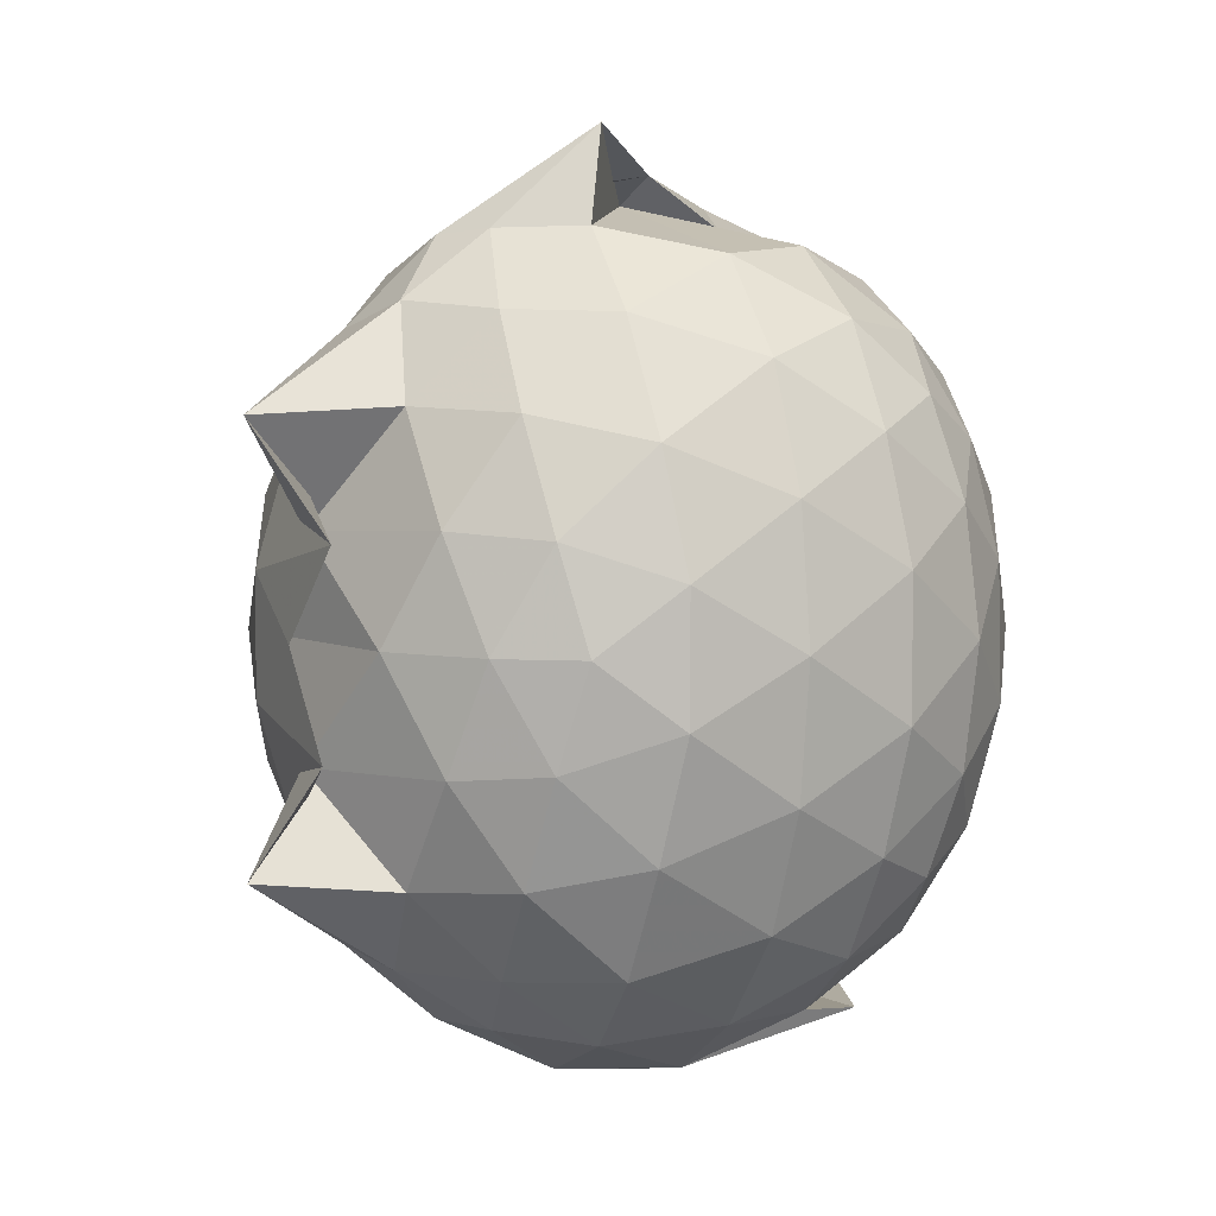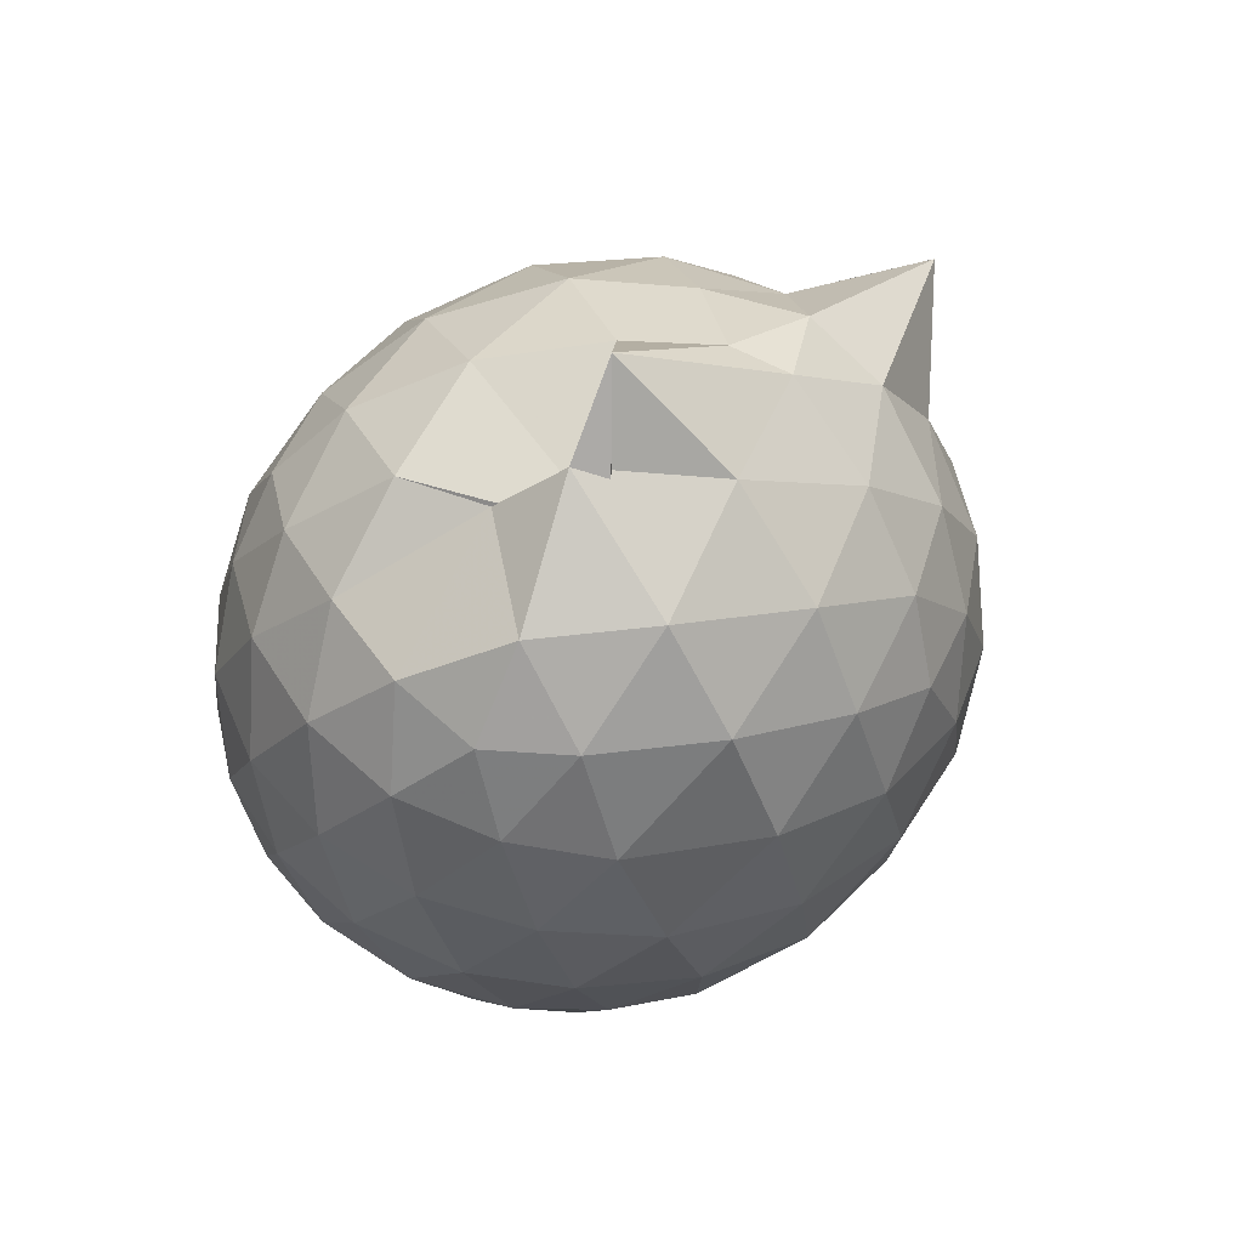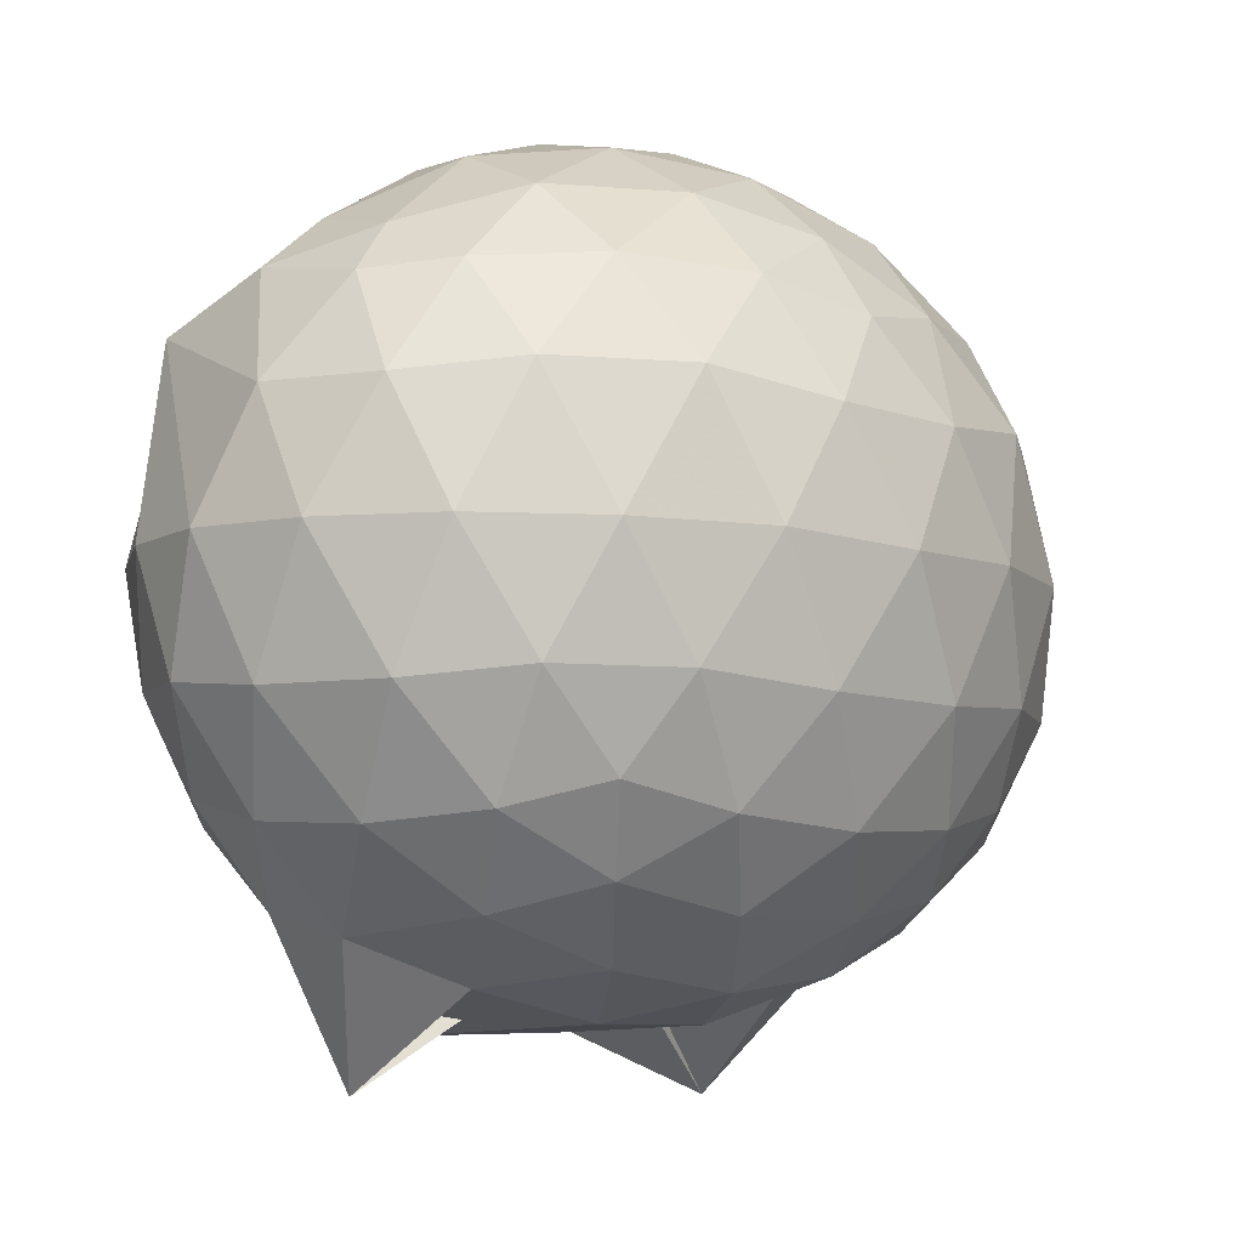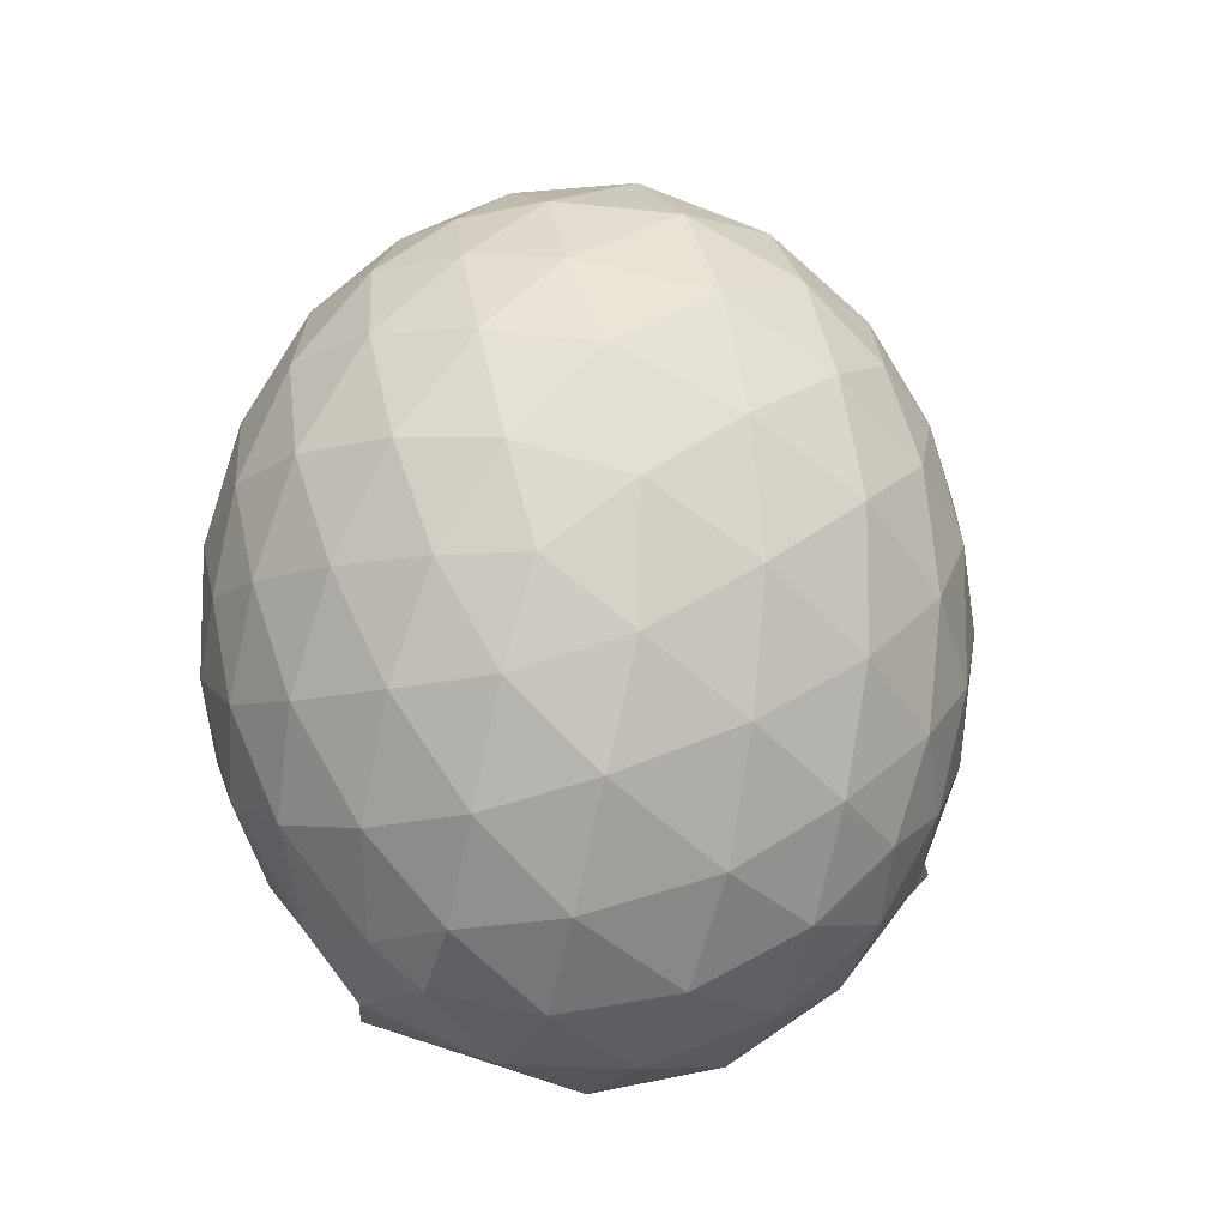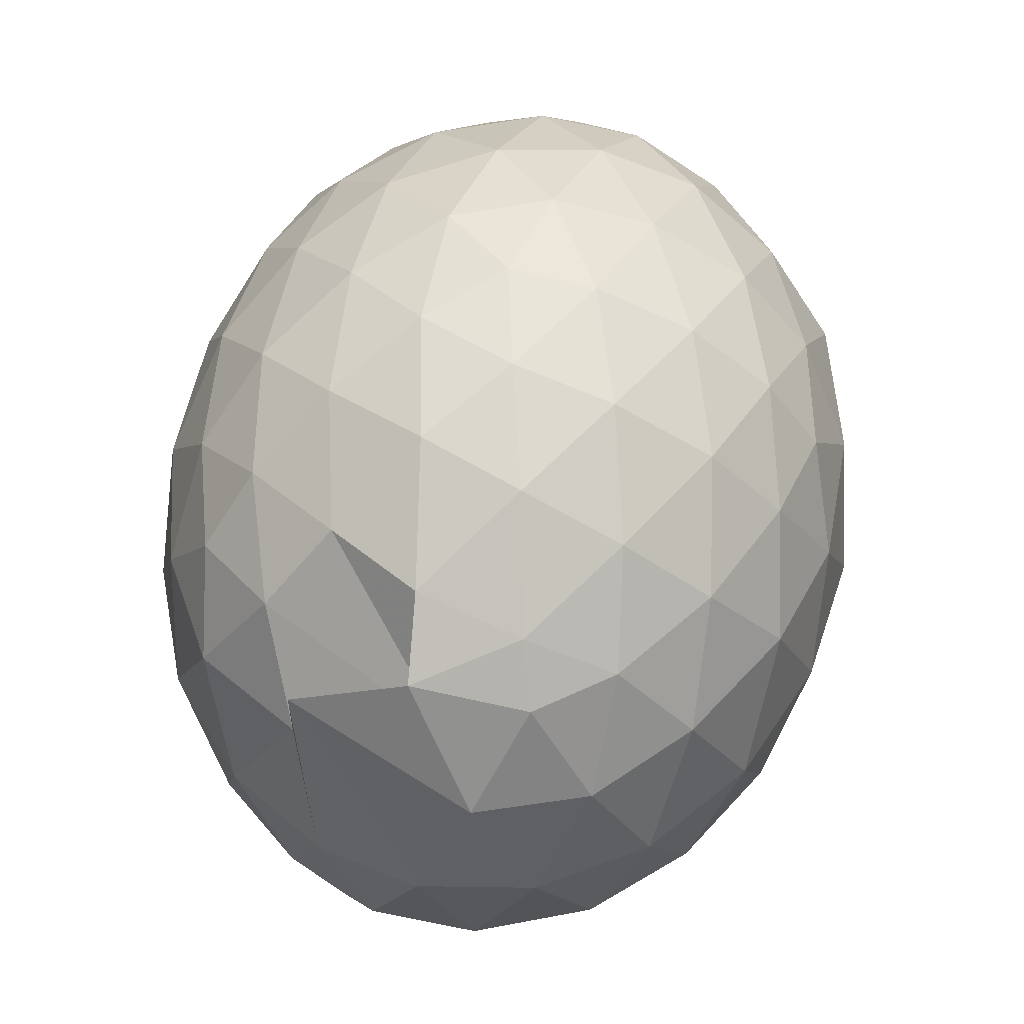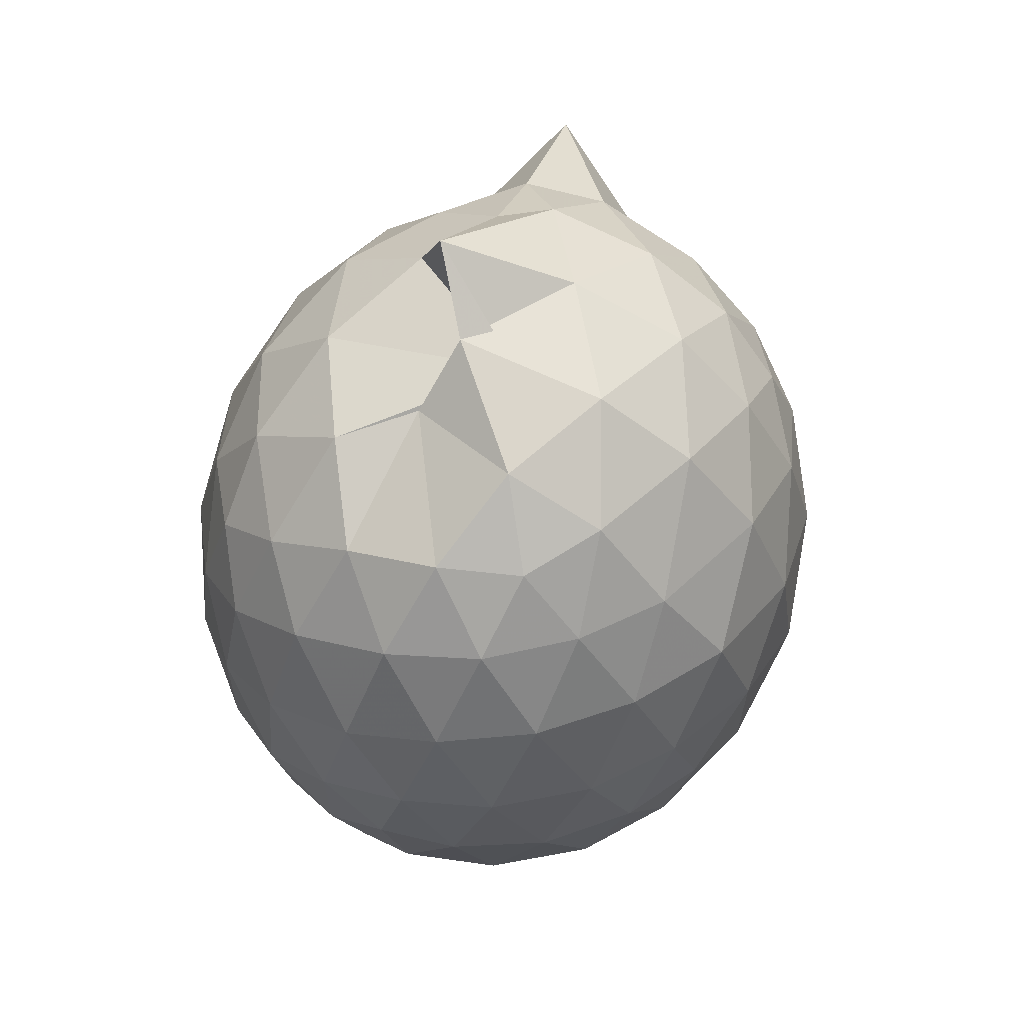
<metadata>
{"format":"obj","ext":"obj","renderer":"f3d","projection":"perspective","resolution":1024,"background":"white","views":[{"elev":4.4,"azim":-116.6,"up":"+Y"},{"elev":76.4,"azim":56.4,"up":"+Y"},{"elev":-7.9,"azim":44.9,"up":"+Z"},{"elev":-11.3,"azim":64.6,"up":"+Y"},{"elev":53.7,"azim":10.7,"up":"+Z"},{"elev":65.4,"azim":21.0,"up":"+Y"}]}
</metadata>
<code>
v -0.8338 -0.1174 1.099
v -0.9675 -0.1121 -0.855
v -0.05448 -0.1145 0.6079
v -0.1158 0.1506 0.659
v -0.2429 0.4371 0.6724
v -0.4207 0.6684 0.643
v -0.5956 0.8208 0.5898
v -0.8144 0.8286 0.6509
v -1.06 0.7666 0.6652
v -1.291 0.6309 0.6613
v -1.471 0.477 0.6031
v -1.537 0.2157 0.6633
v -1.571 -0.1146 0.6854
v -1.54 -0.4431 0.6623
v -1.469 -0.7025 0.6063
v -1.274 -0.8734 0.6596
v -0.7983 -1.086 0.5604
v -0.8894 -1.057 0.6924
v -0.6059 -1.042 0.6414
v -0.4246 -0.9143 0.6586
v -0.2429 -0.6745 0.679
v -0.1155 -0.3807 0.6631
v 0.01871 0.06272 0.3911
v -0.07375 0.3907 0.4341
v -0.2496 0.6386 0.4507
v -0.452 0.849 0.4092
v -0.7136 0.9571 0.3923
v -1.012 0.8841 0.2728
v -1.199 0.8409 0.4058
v -1.446 0.657 0.3968
v -1.599 0.3904 0.3969
v -1.678 0.06853 0.4242
v -1.678 -0.3 0.4245
v -1.6 -0.6191 0.3988
v -1.445 -0.889 0.3974
v -1.174 -1.071 0.4391
v -1.174 -1.079 0.5851
v -0.7187 -1.196 0.4064
v -0.4486 -1.097 0.4027
v -0.2408 -0.8928 0.4344
v -0.06841 -0.598 0.4367
v 0.01865 -0.2869 0.3934
v 0.02079 0.2385 0.1169
v -0.1079 0.5603 0.1178
v -0.3079 0.8144 0.1164
v -0.5631 0.9774 0.1147
v -0.9587 1.018 0.103
v -0.8043 0.9512 0.09982
v -1.341 0.8101 0.12
v -1.562 0.5608 0.1147
v -1.691 0.2409 0.114
v -1.736 -0.1146 0.1138
v -1.692 -0.47 0.1141
v -1.566 -0.7879 0.1143
v -1.353 -1.042 0.1187
v -1.102 -1.201 0.1232
v -0.8428 -1.26 0.1214
v -0.56 -1.208 0.1158
v -0.3071 -1.045 0.1156
v -0.1068 -0.7906 0.1152
v 0.02168 -0.468 0.1172
v 0.06728 -0.1156 0.1043
v -0.07098 0.3888 -0.1681
v -0.2261 0.6602 -0.1684
v -0.441 0.8511 -0.1941
v -0.7487 0.9692 -0.1892
v -1.089 1.13 -0.09287
v -1.18 0.8769 -0.1647
v -1.427 0.6664 -0.1971
v -1.6 0.3685 -0.1971
v -1.687 0.05324 -0.1689
v -1.687 -0.2821 -0.1687
v -1.593 -0.601 -0.198
v -1.432 -0.8943 -0.1951
v -1.212 -1.094 -0.1617
v -0.9761 -1.2 -0.1678
v -0.717 -1.194 -0.1943
v -0.4403 -1.08 -0.1943
v -0.2244 -0.8905 -0.1676
v -0.06821 -0.6188 -0.1671
v 0.004725 -0.2978 -0.1926
v 0.005737 0.06911 -0.1935
v -0.2072 0.4704 -0.3779
v -0.3787 0.6373 -0.4356
v -0.6192 0.7735 -0.4607
v -0.9039 0.8612 -0.4469
v -1.036 0.8731 -0.3636
v -1.239 0.6746 -0.4318
v -1.422 0.4347 -0.4597
v -1.552 0.149 -0.4346
v -1.613 -0.1147 -0.3788
v -1.546 -0.3807 -0.4344
v -1.429 -0.6621 -0.4592
v -1.242 -0.9055 -0.4324
v -1.087 -1.057 -0.3889
v -0.8719 -1.066 -0.4437
v -0.6153 -1.003 -0.4596
v -0.3776 -0.8663 -0.4358
v -0.2057 -0.699 -0.378
v -0.1337 -0.4404 -0.4353
v -0.1052 -0.114 -0.4572
v -0.1351 0.2121 -0.4347
v -0.1861 -0.115 0.7987
v -0.2902 0.1718 0.8588
v -0.456 0.4585 0.8579
v -0.637 0.6731 0.7891
v -0.8858 0.6348 0.8535
v -1.149 0.5266 0.8514
v -1.369 0.3671 0.7905
v -1.405 0.06553 0.8533
v -1.408 -0.2925 0.8603
v -1.361 -0.6028 0.7959
v -1.128 -0.7634 0.8423
v -0.9033 -0.8866 0.8286
v -0.6449 -0.9297 0.7656
v -0.4551 -0.6922 0.8576
v -0.2902 -0.4023 0.8616
v -0.3845 -0.1162 0.9677
v -0.5275 0.1712 1.007
v -0.6995 0.432 0.9669
v -0.9499 0.3485 1.005
v -1.204 0.2233 0.9648
v -1.22 -0.1172 1.004
v -1.198 -0.4542 0.9634
v -0.9505 -0.5808 1.006
v -0.6996 -0.6632 0.9697
v -0.5276 -0.4039 1.007
v -0.6207 -0.1164 1.072
v -0.7718 0.1468 1.071
v -1.011 0.04669 1.071
v -1.012 -0.2797 1.069
v -0.773 -0.3801 1.07
v -0.3149 0.3726 -0.569
v -0.5344 0.525 -0.6328
v -0.8251 0.6322 -0.657
v -1.038 0.6985 -0.5956
v -1.18 0.4496 -0.6435
v -1.368 0.169 -0.6352
v -1.479 -0.1138 -0.568
v -1.377 -0.3994 -0.6297
v -1.186 -0.6836 -0.6506
v -1.026 -0.9005 -0.6162
v -0.8336 -0.8648 -0.6724
v -0.5325 -0.7537 -0.6332
v -0.315 -0.6011 -0.569
v -0.2673 -0.2916 -0.6288
v -0.2666 0.06324 -0.6294
v -0.4769 0.2244 -0.7356
v -0.7579 0.3504 -0.7738
v -1.062 0.4298 -0.9946
v -0.9534 0.1554 -0.806
v -1.252 -0.1092 -0.7411
v -0.9628 -0.4047 -0.8227
v -1.051 -0.6568 -0.9932
v -0.7611 -0.577 -0.771
v -0.4759 -0.4514 -0.7355
v -0.4587 -0.1135 -0.7772
v -0.6934 0.04857 -0.84
v -1.223 0.1367 -0.8445
v -0.7002 -0.1036 -0.8269
v -1.208 -0.3723 -0.8636
v -0.6912 -0.276 -0.8404
f 3 23 4
f 4 23 24
f 4 24 5
f 5 24 25
f 5 25 6
f 6 25 26
f 6 26 7
f 7 26 27
f 7 27 8
f 8 27 28
f 8 28 9
f 9 28 29
f 9 29 10
f 10 29 30
f 10 30 11
f 11 30 31
f 11 31 12
f 12 31 32
f 12 32 13
f 13 32 33
f 13 33 14
f 14 33 34
f 14 34 15
f 15 34 35
f 15 35 16
f 16 35 36
f 16 36 17
f 17 36 37
f 17 37 18
f 18 37 38
f 18 38 19
f 19 38 39
f 19 39 20
f 20 39 40
f 20 40 21
f 21 40 41
f 21 41 22
f 22 41 42
f 22 42 3
f 3 42 23
f 23 43 24
f 24 43 44
f 24 44 25
f 25 44 45
f 25 45 26
f 26 45 46
f 26 46 27
f 27 46 47
f 27 47 28
f 28 47 48
f 28 48 29
f 29 48 49
f 29 49 30
f 30 49 50
f 30 50 31
f 31 50 51
f 31 51 32
f 32 51 52
f 32 52 33
f 33 52 53
f 33 53 34
f 34 53 54
f 34 54 35
f 35 54 55
f 35 55 36
f 36 55 56
f 36 56 37
f 37 56 57
f 37 57 38
f 38 57 58
f 38 58 39
f 39 58 59
f 39 59 40
f 40 59 60
f 40 60 41
f 41 60 61
f 41 61 42
f 42 61 62
f 42 62 23
f 23 62 43
f 43 63 44
f 44 63 64
f 44 64 45
f 45 64 65
f 45 65 46
f 46 65 66
f 46 66 47
f 47 66 67
f 47 67 48
f 48 67 68
f 48 68 49
f 49 68 69
f 49 69 50
f 50 69 70
f 50 70 51
f 51 70 71
f 51 71 52
f 52 71 72
f 52 72 53
f 53 72 73
f 53 73 54
f 54 73 74
f 54 74 55
f 55 74 75
f 55 75 56
f 56 75 76
f 56 76 57
f 57 76 77
f 57 77 58
f 58 77 78
f 58 78 59
f 59 78 79
f 59 79 60
f 60 79 80
f 60 80 61
f 61 80 81
f 61 81 62
f 62 81 82
f 62 82 43
f 43 82 63
f 63 83 64
f 64 83 84
f 64 84 65
f 65 84 85
f 65 85 66
f 66 85 86
f 66 86 67
f 67 86 87
f 67 87 68
f 68 87 88
f 68 88 69
f 69 88 89
f 69 89 70
f 70 89 90
f 70 90 71
f 71 90 91
f 71 91 72
f 72 91 92
f 72 92 73
f 73 92 93
f 73 93 74
f 74 93 94
f 74 94 75
f 75 94 95
f 75 95 76
f 76 95 96
f 76 96 77
f 77 96 97
f 77 97 78
f 78 97 98
f 78 98 79
f 79 98 99
f 79 99 80
f 80 99 100
f 80 100 81
f 81 100 101
f 81 101 82
f 82 101 102
f 82 102 63
f 63 102 83
f 103 104 118
f 104 119 118
f 104 105 119
f 105 120 119
f 105 106 120
f 106 107 120
f 107 121 120
f 107 108 121
f 108 122 121
f 108 109 122
f 109 110 122
f 110 123 122
f 110 111 123
f 111 124 123
f 111 112 124
f 112 113 124
f 113 125 124
f 113 114 125
f 114 126 125
f 114 115 126
f 115 116 126
f 116 127 126
f 116 117 127
f 117 118 127
f 117 103 118
f 118 119 128
f 119 129 128
f 119 120 129
f 120 121 129
f 121 130 129
f 121 122 130
f 122 123 130
f 123 131 130
f 123 124 131
f 124 125 131
f 125 132 131
f 125 126 132
f 126 127 132
f 127 128 132
f 127 118 128
f 133 148 134
f 134 148 149
f 134 149 135
f 135 149 150
f 135 150 136
f 136 150 137
f 137 150 151
f 137 151 138
f 138 151 152
f 138 152 139
f 139 152 140
f 140 152 153
f 140 153 141
f 141 153 154
f 141 154 142
f 142 154 143
f 143 154 155
f 143 155 144
f 144 155 156
f 144 156 145
f 145 156 146
f 146 156 157
f 146 157 147
f 147 157 148
f 147 148 133
f 148 158 149
f 149 158 159
f 149 159 150
f 150 159 151
f 151 159 160
f 151 160 152
f 152 160 153
f 153 160 161
f 153 161 154
f 154 161 155
f 155 161 162
f 155 162 156
f 156 162 157
f 157 162 158
f 157 158 148
f 3 4 103
f 103 4 104
f 4 5 104
f 104 5 105
f 5 6 105
f 105 6 106
f 6 7 106
f 7 8 106
f 106 8 107
f 8 9 107
f 107 9 108
f 9 10 108
f 108 10 109
f 10 11 109
f 11 12 109
f 109 12 110
f 12 13 110
f 110 13 111
f 13 14 111
f 111 14 112
f 14 15 112
f 15 16 112
f 112 16 113
f 16 17 113
f 113 17 114
f 17 18 114
f 114 18 115
f 18 19 115
f 19 20 115
f 115 20 116
f 20 21 116
f 116 21 117
f 21 22 117
f 117 22 103
f 22 3 103
f 83 133 84
f 84 133 134
f 84 134 85
f 85 134 135
f 85 135 86
f 86 135 136
f 86 136 87
f 87 136 88
f 88 136 137
f 88 137 89
f 89 137 138
f 89 138 90
f 90 138 139
f 90 139 91
f 91 139 92
f 92 139 140
f 92 140 93
f 93 140 141
f 93 141 94
f 94 141 142
f 94 142 95
f 95 142 96
f 96 142 143
f 96 143 97
f 97 143 144
f 97 144 98
f 98 144 145
f 98 145 99
f 99 145 100
f 100 145 146
f 100 146 101
f 101 146 147
f 101 147 102
f 102 147 133
f 102 133 83
f 128 129 1
f 129 130 1
f 130 131 1
f 131 132 1
f 132 128 1
f 159 158 2
f 160 159 2
f 161 160 2
f 162 161 2
f 158 162 2

</code>
